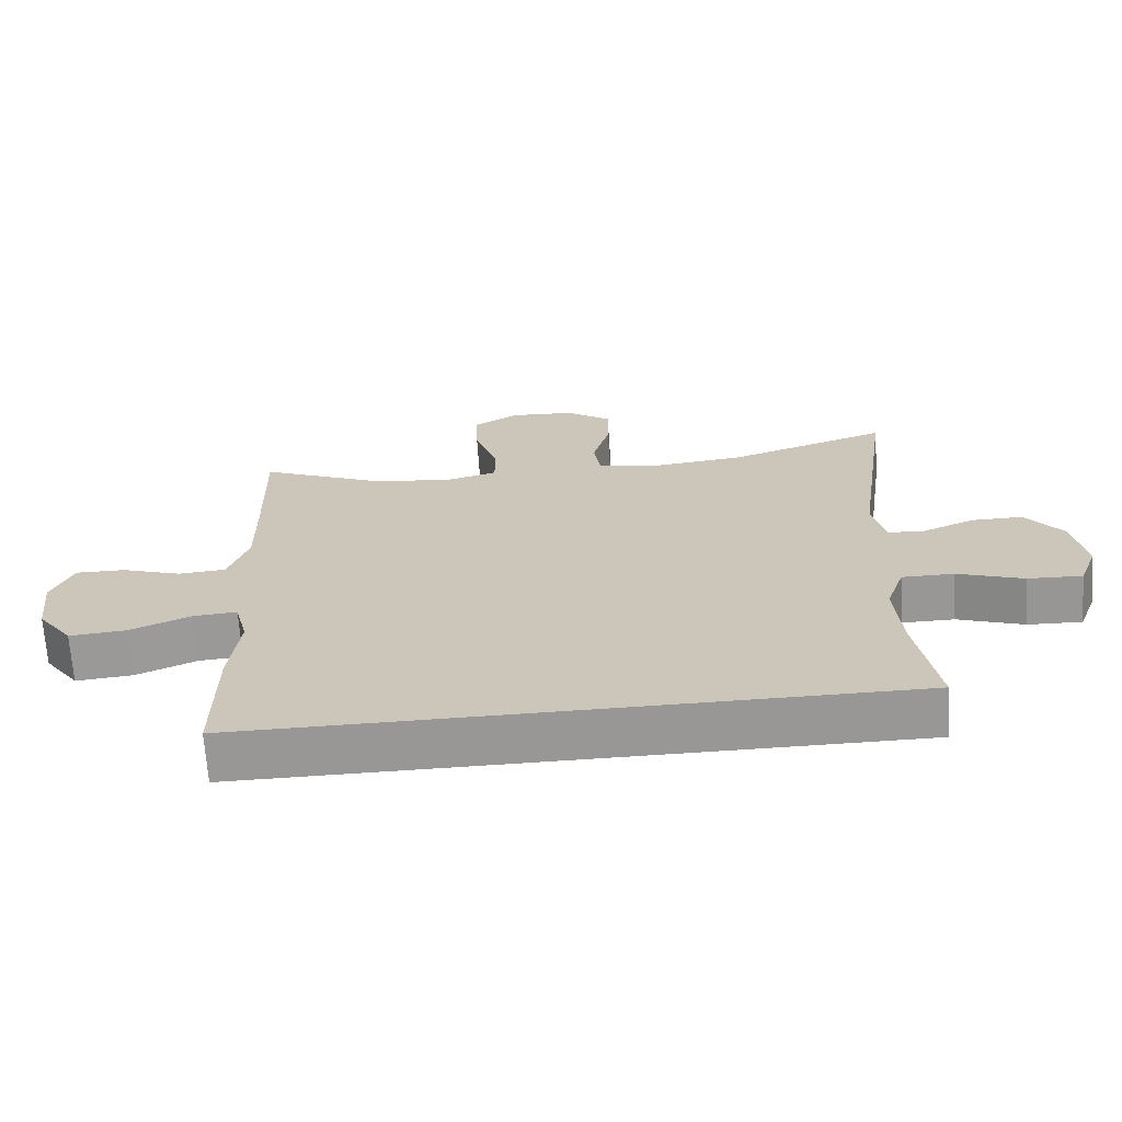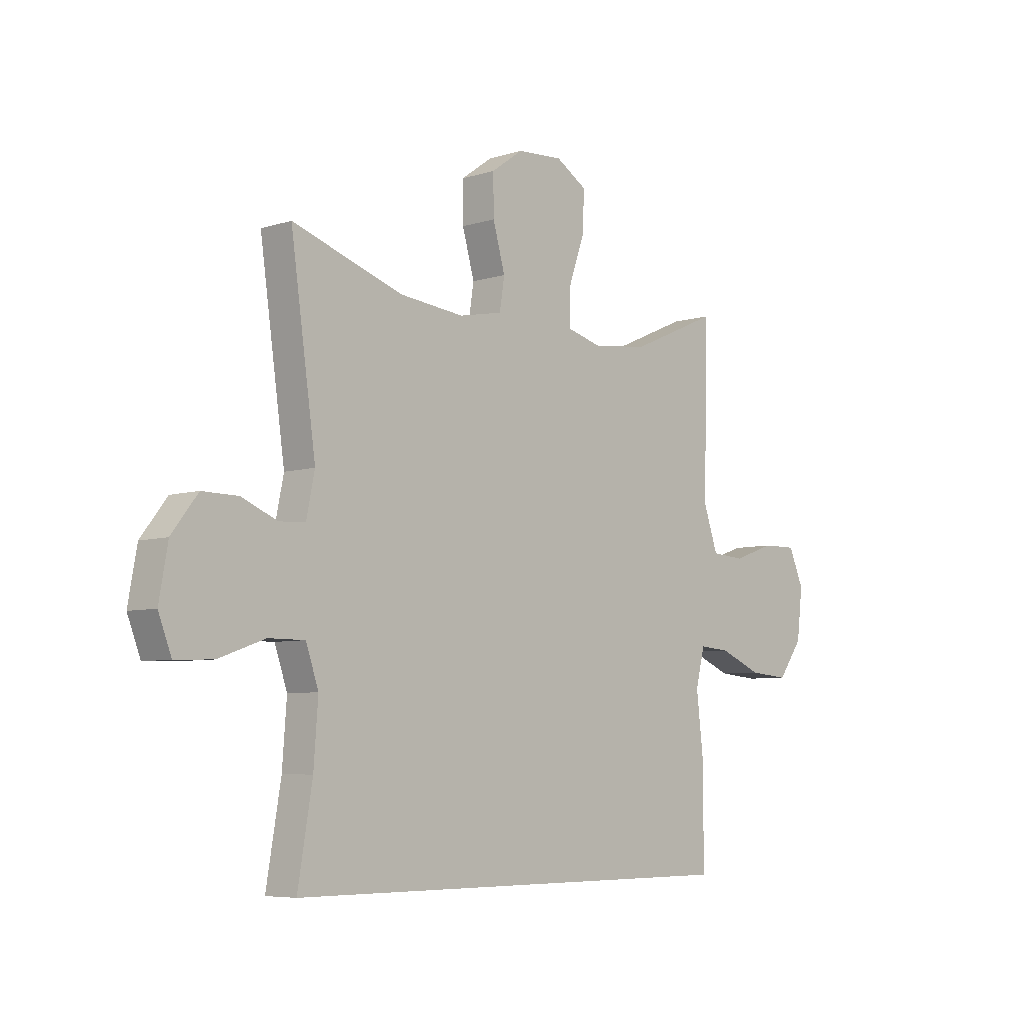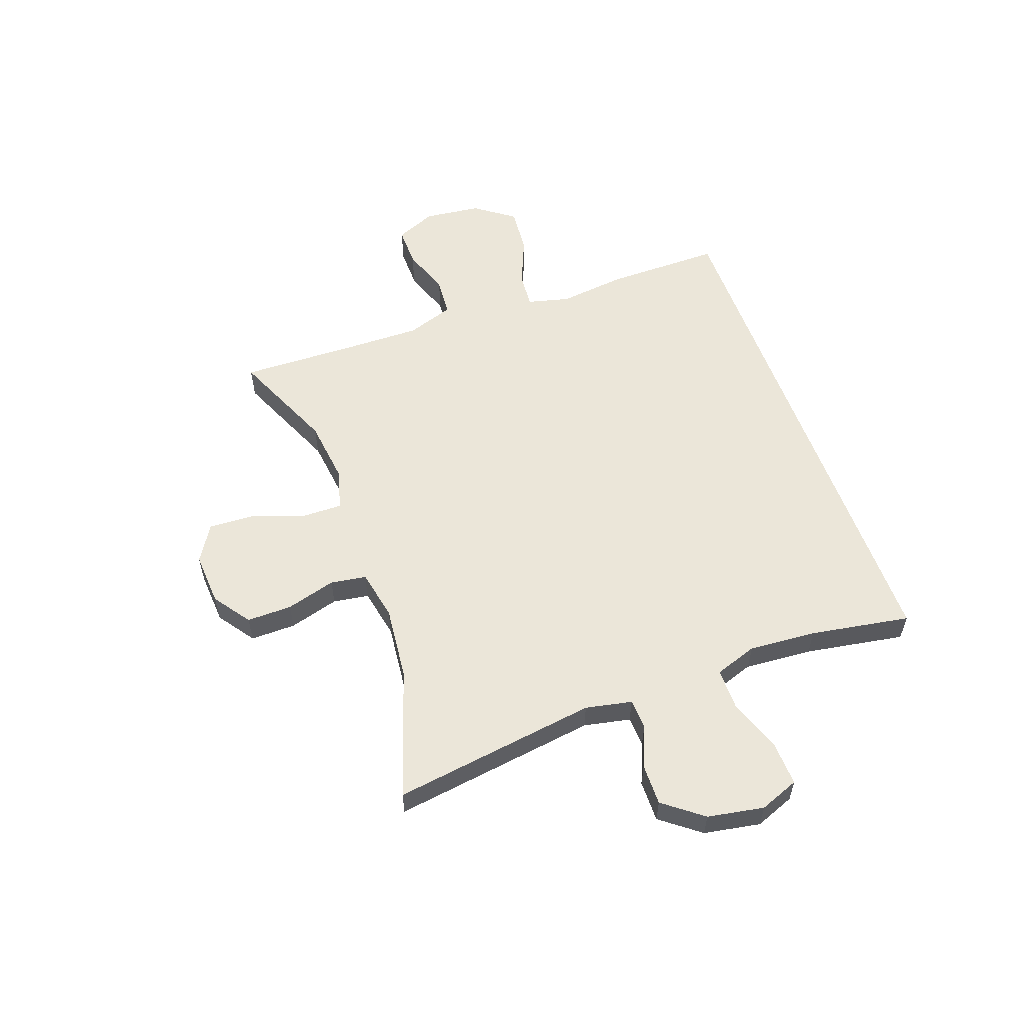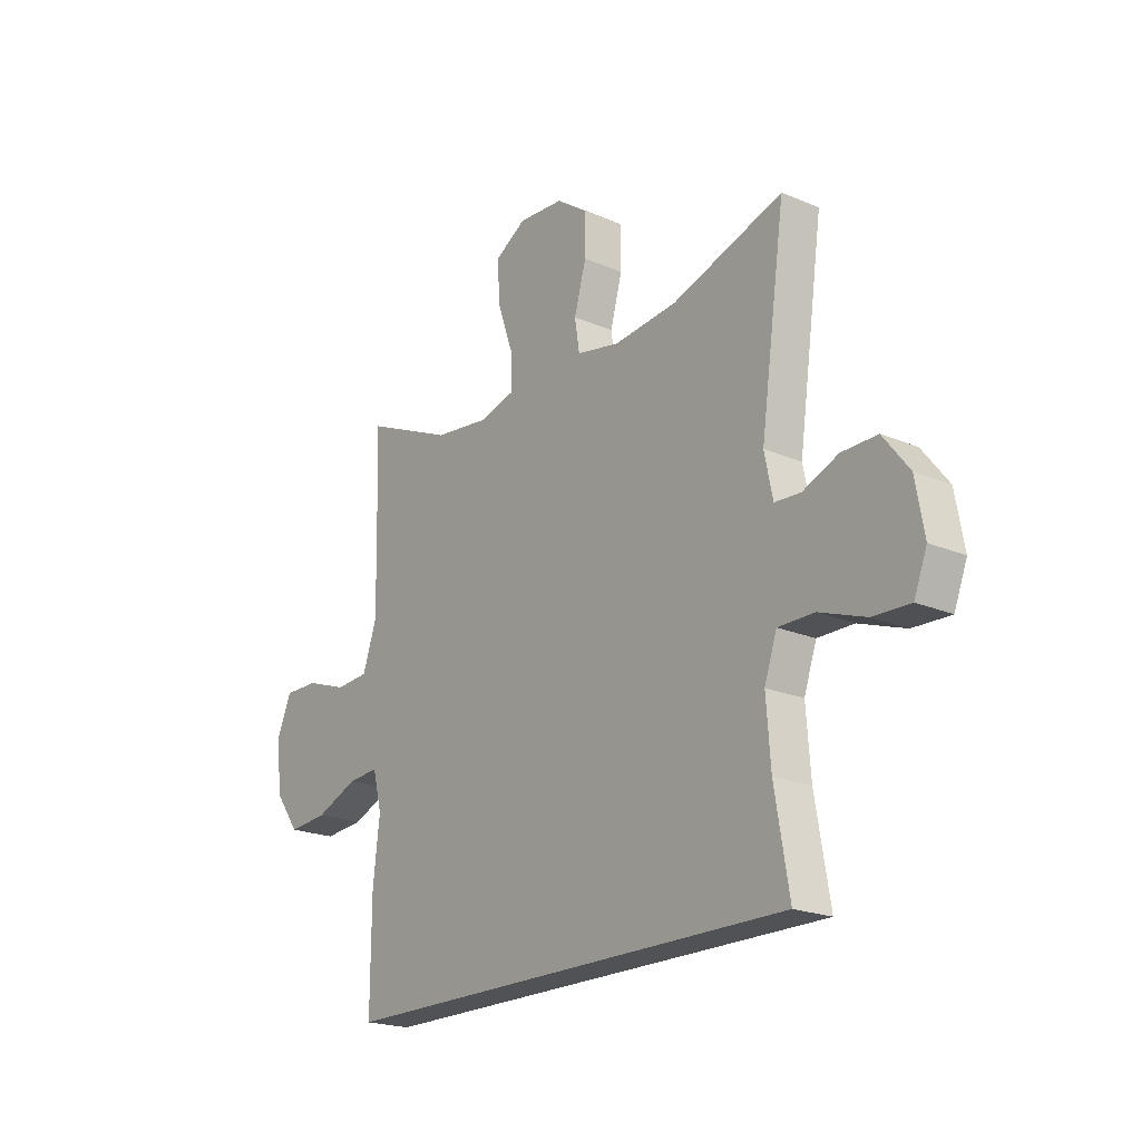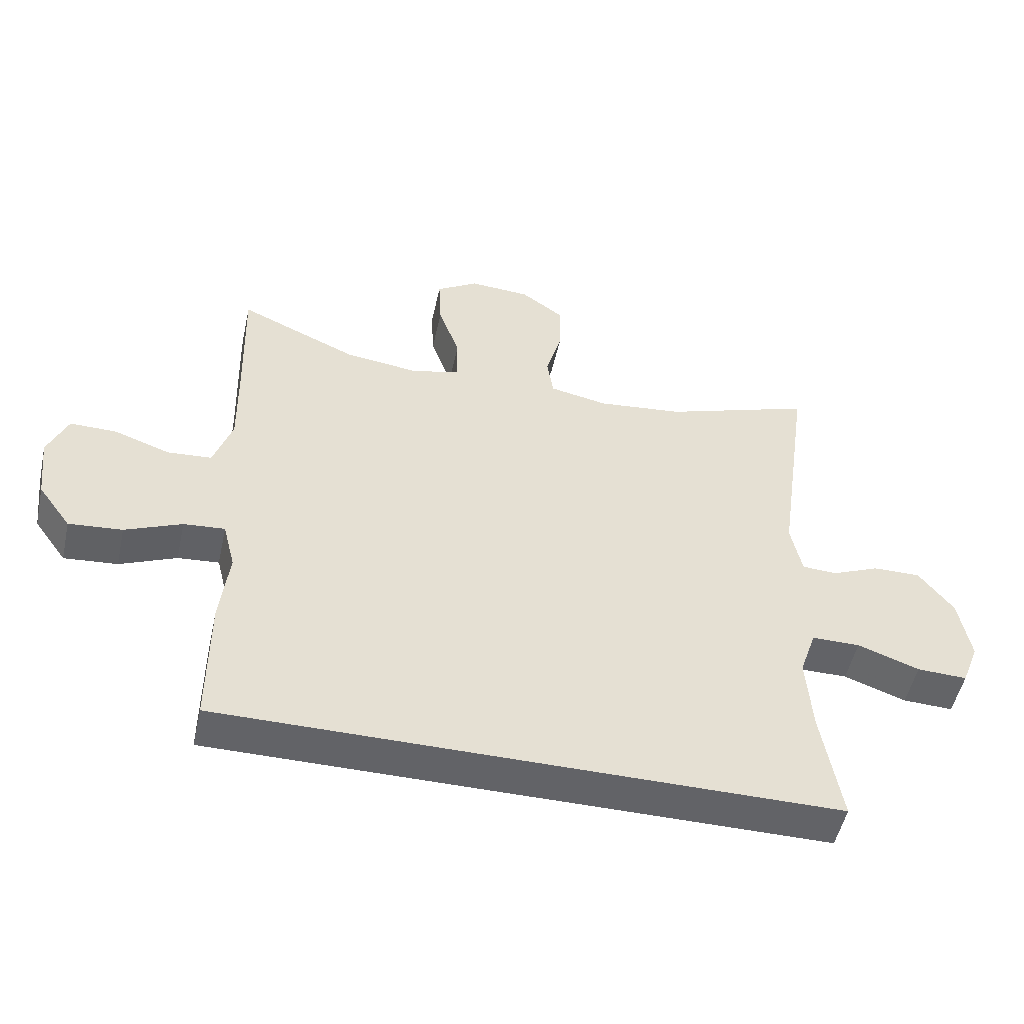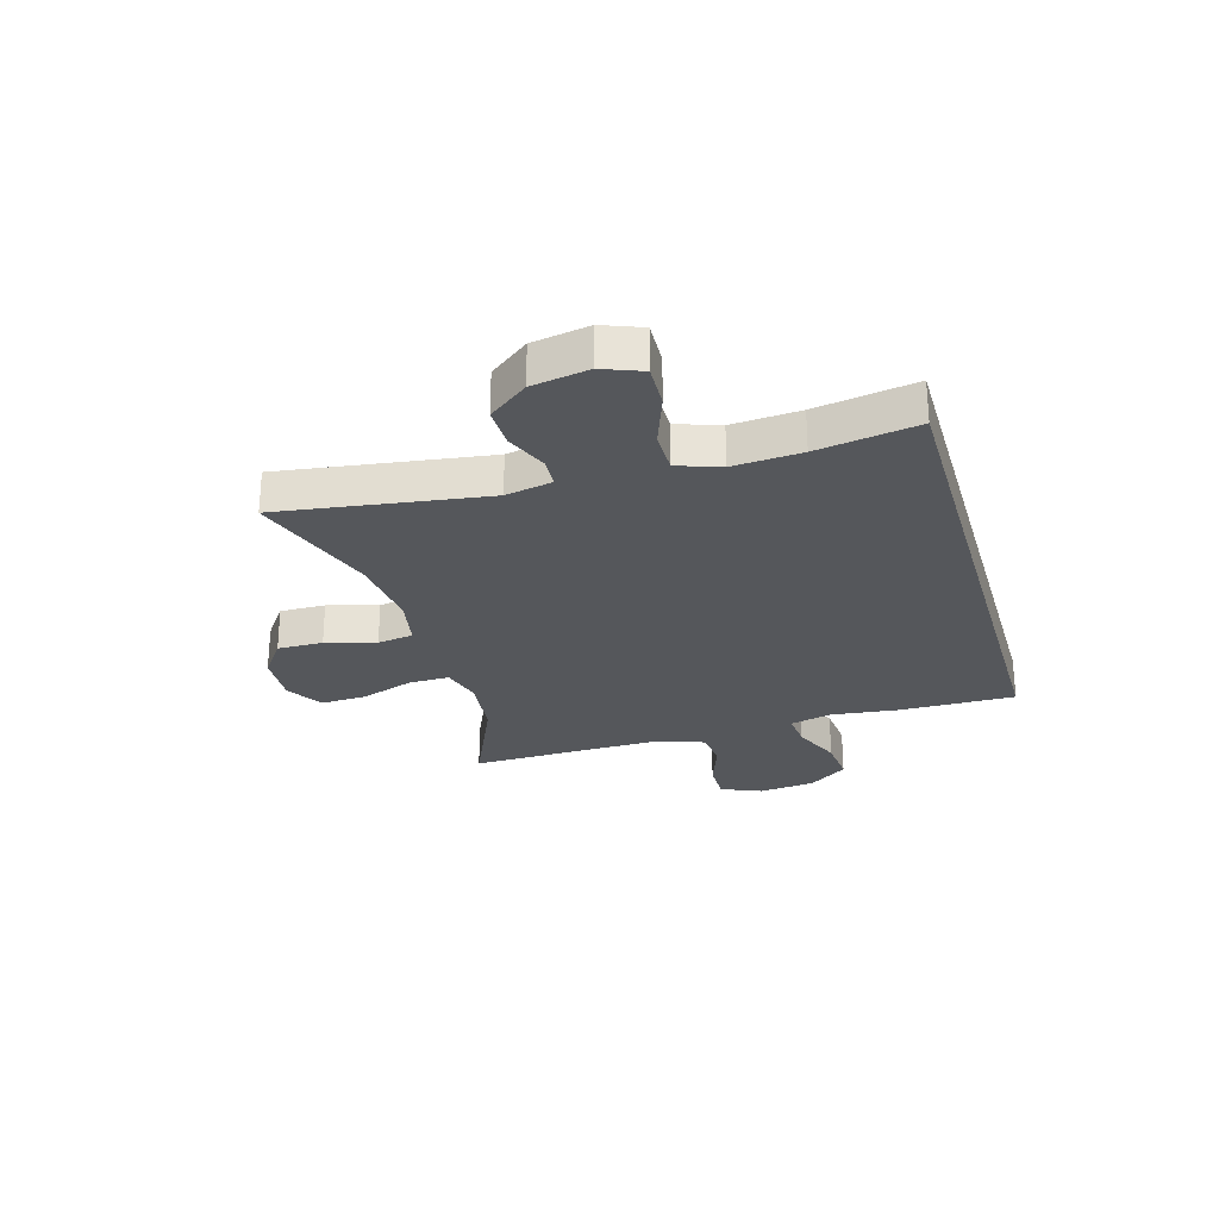
<metadata>
{"format":"obj","ext":"obj","renderer":"f3d","projection":"perspective","resolution":1024,"background":"white","views":[{"elev":-68.3,"azim":3.9,"up":"+Z"},{"elev":-6.3,"azim":133.0,"up":"+Z"},{"elev":56.6,"azim":70.2,"up":"+Y"},{"elev":-20.7,"azim":52.3,"up":"+Z"},{"elev":-51.0,"azim":-12.4,"up":"+Z"},{"elev":-26.7,"azim":106.2,"up":"+Y"}]}
</metadata>
<code>
v 0.5 0.07 0.5
v 0.448 0.07 0.133
v 0.465 0.07 0.05
v 0.519 0.07 0.047
v 0.593 0.07 0.078
v 0.667 0.07 0.079
v 0.721 0.07 0.009
v 0.739 0.07 -0.092
v 0.712 0.07 -0.162
v 0.634 0.07 -0.159
v 0.538 0.07 -0.125
v 0.463 0.07 -0.125
v 0.437 0.07 -0.201
v 0.446 0.07 -0.322
v 0.476 0.07 -0.5
v -0.478 0.07 -0.5
v -0.477 0.07 -0.294
v -0.463 0.07 -0.174
v -0.482 0.07 -0.099
v -0.546 0.07 -0.104
v -0.634 0.07 -0.141
v -0.717 0.07 -0.148
v -0.768 0.07 -0.078
v -0.78 0.07 0.024
v -0.749 0.07 0.096
v -0.677 0.07 0.095
v -0.59 0.07 0.065
v -0.521 0.07 0.07
v -0.492 0.07 0.155
v -0.494 0.07 0.285
v -0.5 0.07 0.5
v -0.315 0.07 0.419
v -0.2 0.07 0.405
v -0.126 0.07 0.425
v -0.127 0.07 0.497
v -0.16 0.07 0.592
v -0.164 0.07 0.674
v -0.099 0.07 0.714
v -0.004 0.07 0.708
v 0.062 0.07 0.661
v 0.061 0.07 0.58
v 0.036 0.07 0.491
v 0.046 0.07 0.427
v 0.136 0.07 0.409
v 0.269 0.07 0.423
v 0.5 0 0.5
v 0.448 0 0.133
v 0.465 0 0.05
v 0.519 0 0.047
v 0.593 0 0.078
v 0.667 0 0.079
v 0.721 0 0.009
v 0.739 0 -0.092
v 0.712 0 -0.162
v 0.634 0 -0.159
v 0.538 0 -0.125
v 0.463 0 -0.125
v 0.437 0 -0.201
v 0.446 0 -0.322
v 0.476 0 -0.5
v -0.478 0 -0.5
v -0.477 0 -0.294
v -0.463 0 -0.174
v -0.482 0 -0.099
v -0.546 0 -0.104
v -0.634 0 -0.141
v -0.717 0 -0.148
v -0.768 0 -0.078
v -0.78 0 0.024
v -0.749 0 0.096
v -0.677 0 0.095
v -0.59 0 0.065
v -0.521 0 0.07
v -0.492 0 0.155
v -0.494 0 0.285
v -0.5 0 0.5
v -0.315 0 0.419
v -0.2 0 0.405
v -0.126 0 0.425
v -0.127 0 0.497
v -0.16 0 0.592
v -0.164 0 0.674
v -0.099 0 0.714
v -0.004 0 0.708
v 0.062 0 0.661
v 0.061 0 0.58
v 0.036 0 0.491
v 0.046 0 0.427
v 0.136 0 0.409
v 0.269 0 0.423
f 40 41 42
f 39 40 42
f 38 39 42
f 37 38 42
f 36 37 42
f 35 36 42
f 34 35 42 43
f 33 34 43 44
f 30 31 32
f 29 30 32 33
f 28 29 33 44
f 25 26 27
f 24 25 27
f 23 24 27
f 22 23 27
f 21 22 27
f 20 21 27
f 19 20 27 28
f 28 44 45
f 19 28 45
f 18 19 45
f 17 18 45
f 16 17 45
f 15 16 45
f 14 15 45
f 9 10 11
f 8 9 11
f 7 8 11
f 6 7 11
f 5 6 11
f 4 5 11
f 3 4 11 12
f 2 3 12 13
f 45 1 2
f 13 14 45
f 2 13 45
f 87 86 85
f 87 85 84
f 87 84 83
f 87 83 82
f 87 82 81
f 87 81 80
f 88 87 80 79
f 89 88 79 78
f 77 76 75
f 78 77 75 74
f 89 78 74 73
f 72 71 70
f 72 70 69
f 72 69 68
f 72 68 67
f 72 67 66
f 72 66 65
f 73 72 65 64
f 90 89 73
f 90 73 64
f 90 64 63
f 90 63 62
f 90 62 61
f 90 61 60
f 90 60 59
f 56 55 54
f 56 54 53
f 56 53 52
f 56 52 51
f 56 51 50
f 56 50 49
f 57 56 49 48
f 58 57 48 47
f 47 46 90
f 90 59 58
f 90 58 47
f 1 46 47 2
f 2 47 48 3
f 3 48 49 4
f 4 49 50 5
f 5 50 51 6
f 6 51 52 7
f 7 52 53 8
f 8 53 54 9
f 9 54 55 10
f 10 55 56 11
f 11 56 57 12
f 12 57 58 13
f 13 58 59 14
f 14 59 60 15
f 15 60 61 16
f 16 61 62 17
f 17 62 63 18
f 18 63 64 19
f 19 64 65 20
f 20 65 66 21
f 21 66 67 22
f 22 67 68 23
f 23 68 69 24
f 24 69 70 25
f 25 70 71 26
f 26 71 72 27
f 27 72 73 28
f 28 73 74 29
f 29 74 75 30
f 30 75 76 31
f 31 76 77 32
f 32 77 78 33
f 33 78 79 34
f 34 79 80 35
f 35 80 81 36
f 36 81 82 37
f 37 82 83 38
f 38 83 84 39
f 39 84 85 40
f 40 85 86 41
f 41 86 87 42
f 42 87 88 43
f 43 88 89 44
f 44 89 90 45
f 45 90 46 1

</code>
